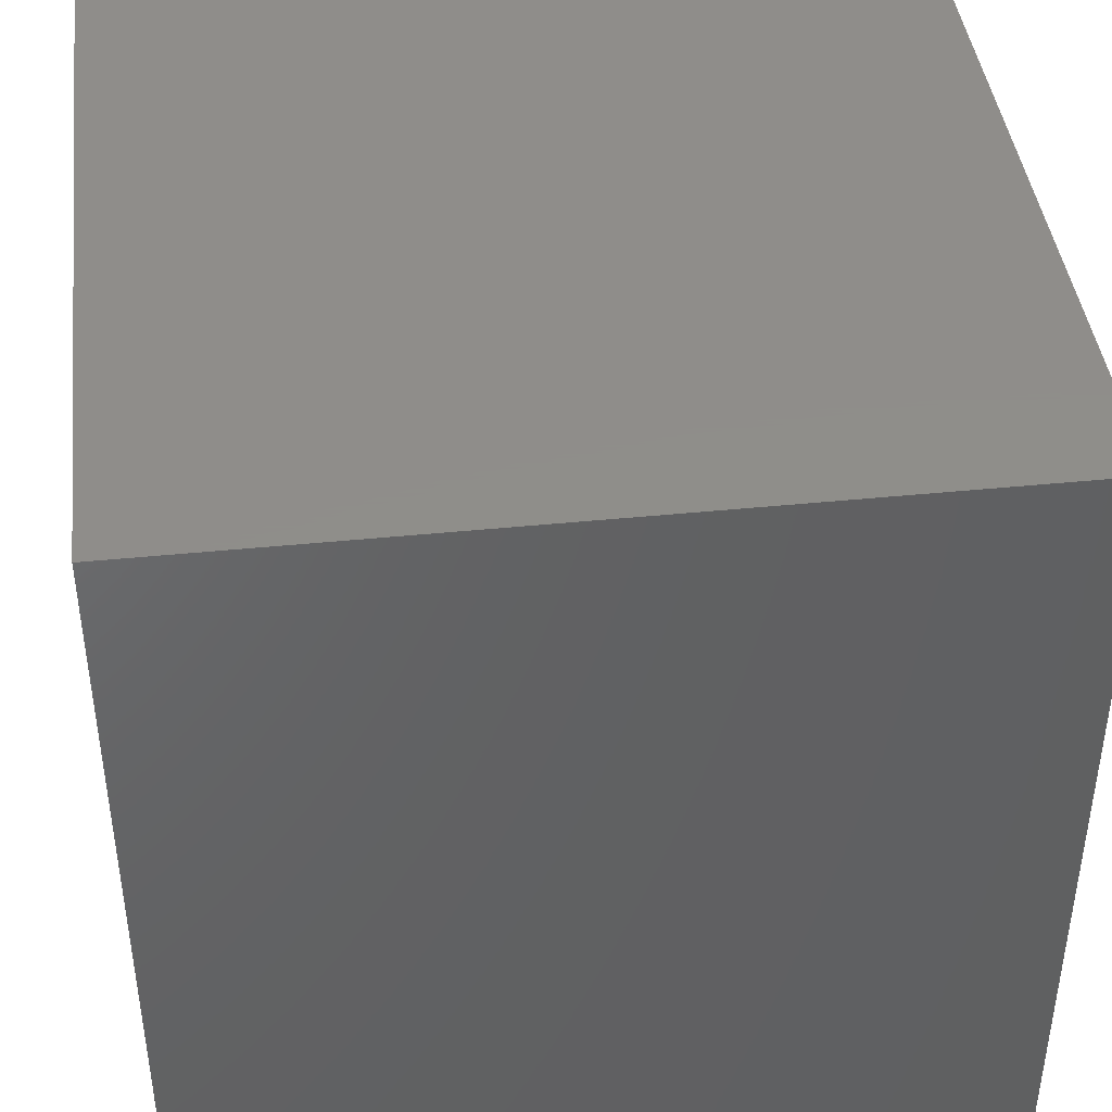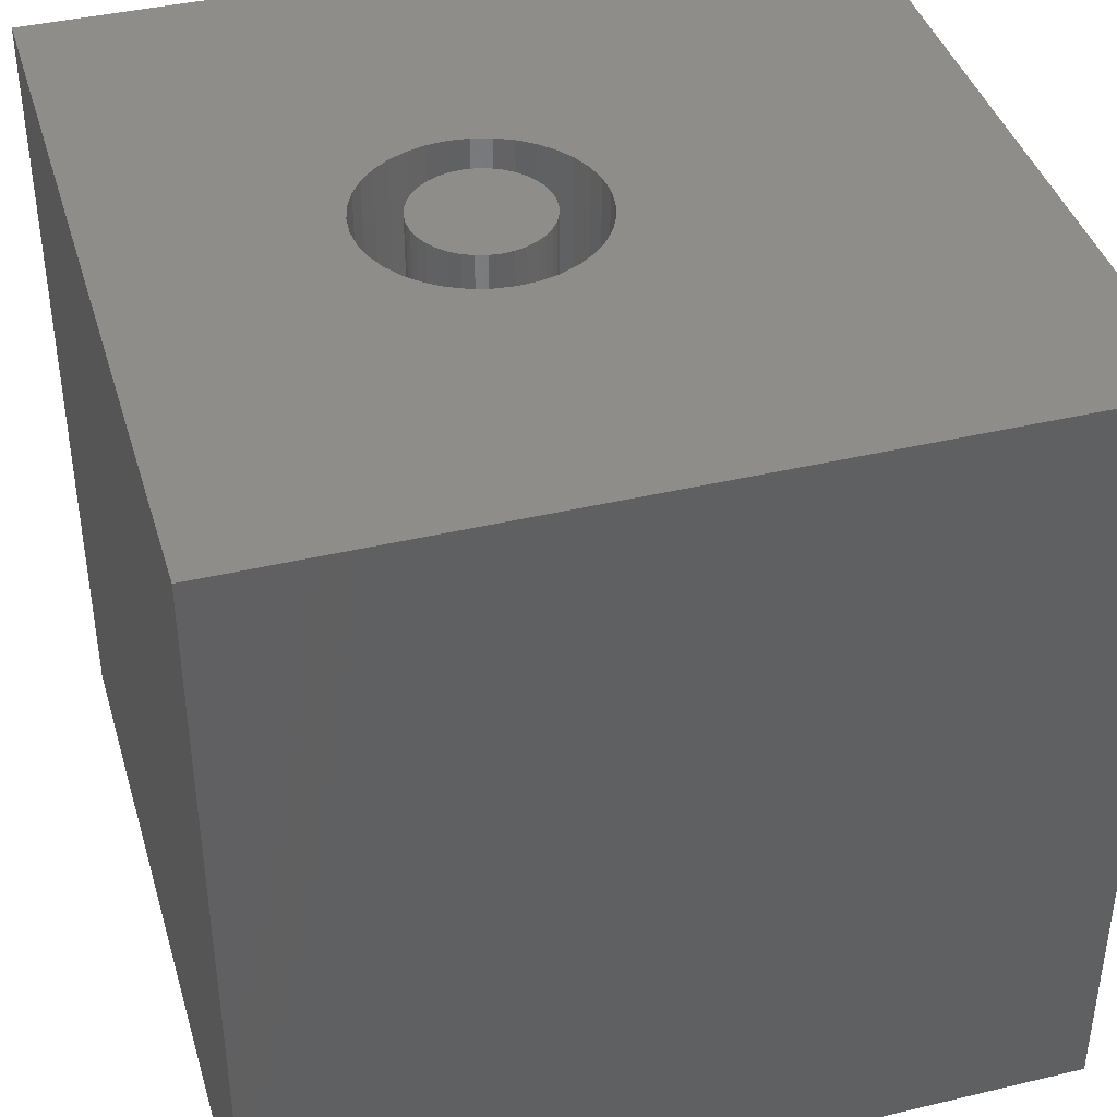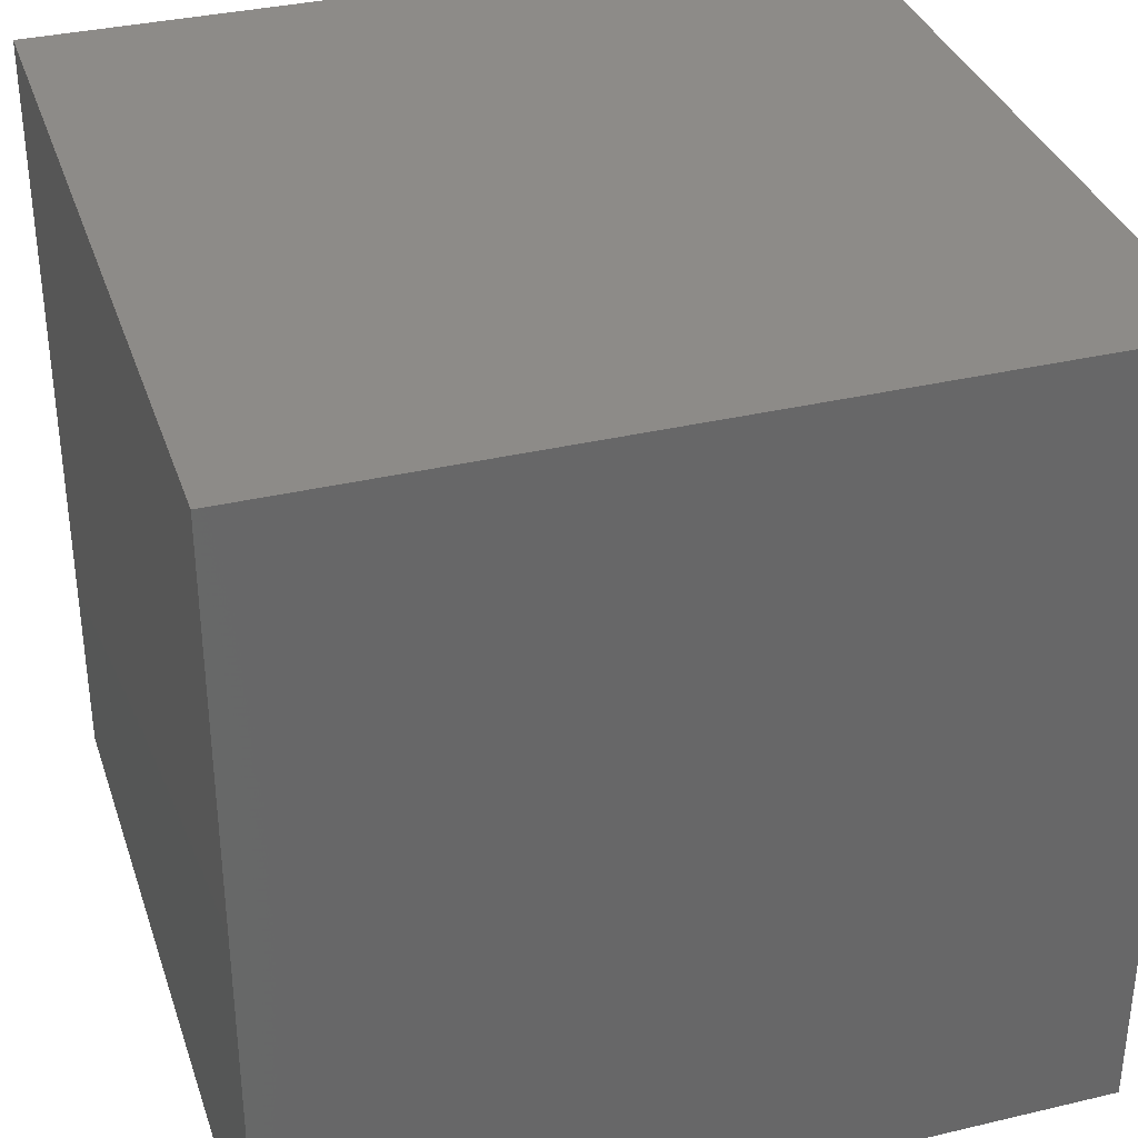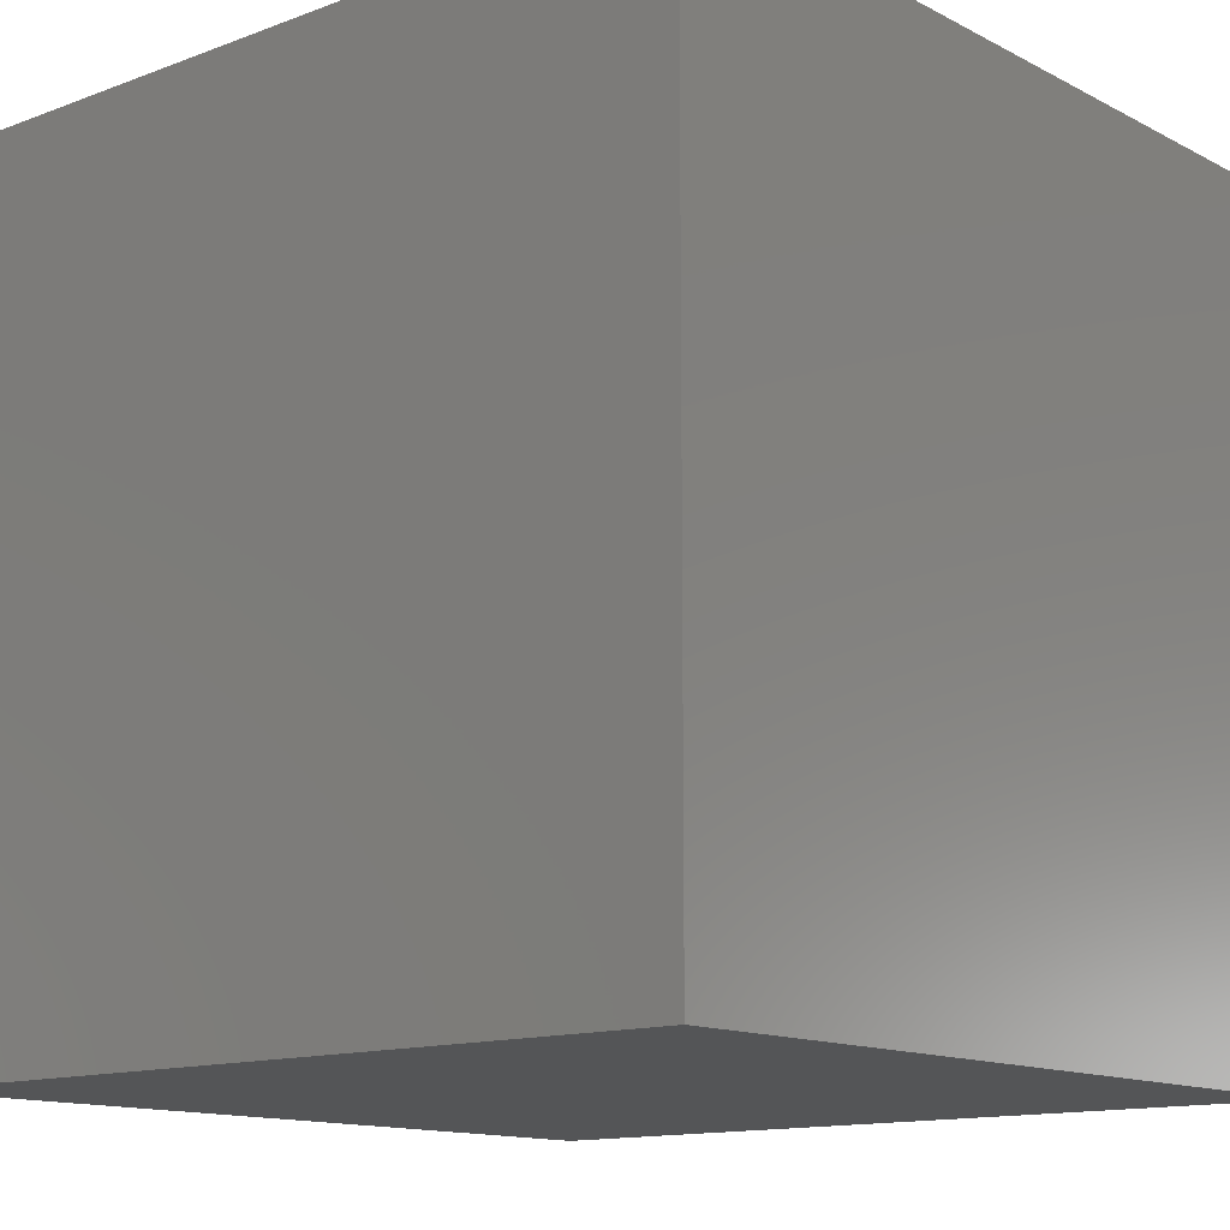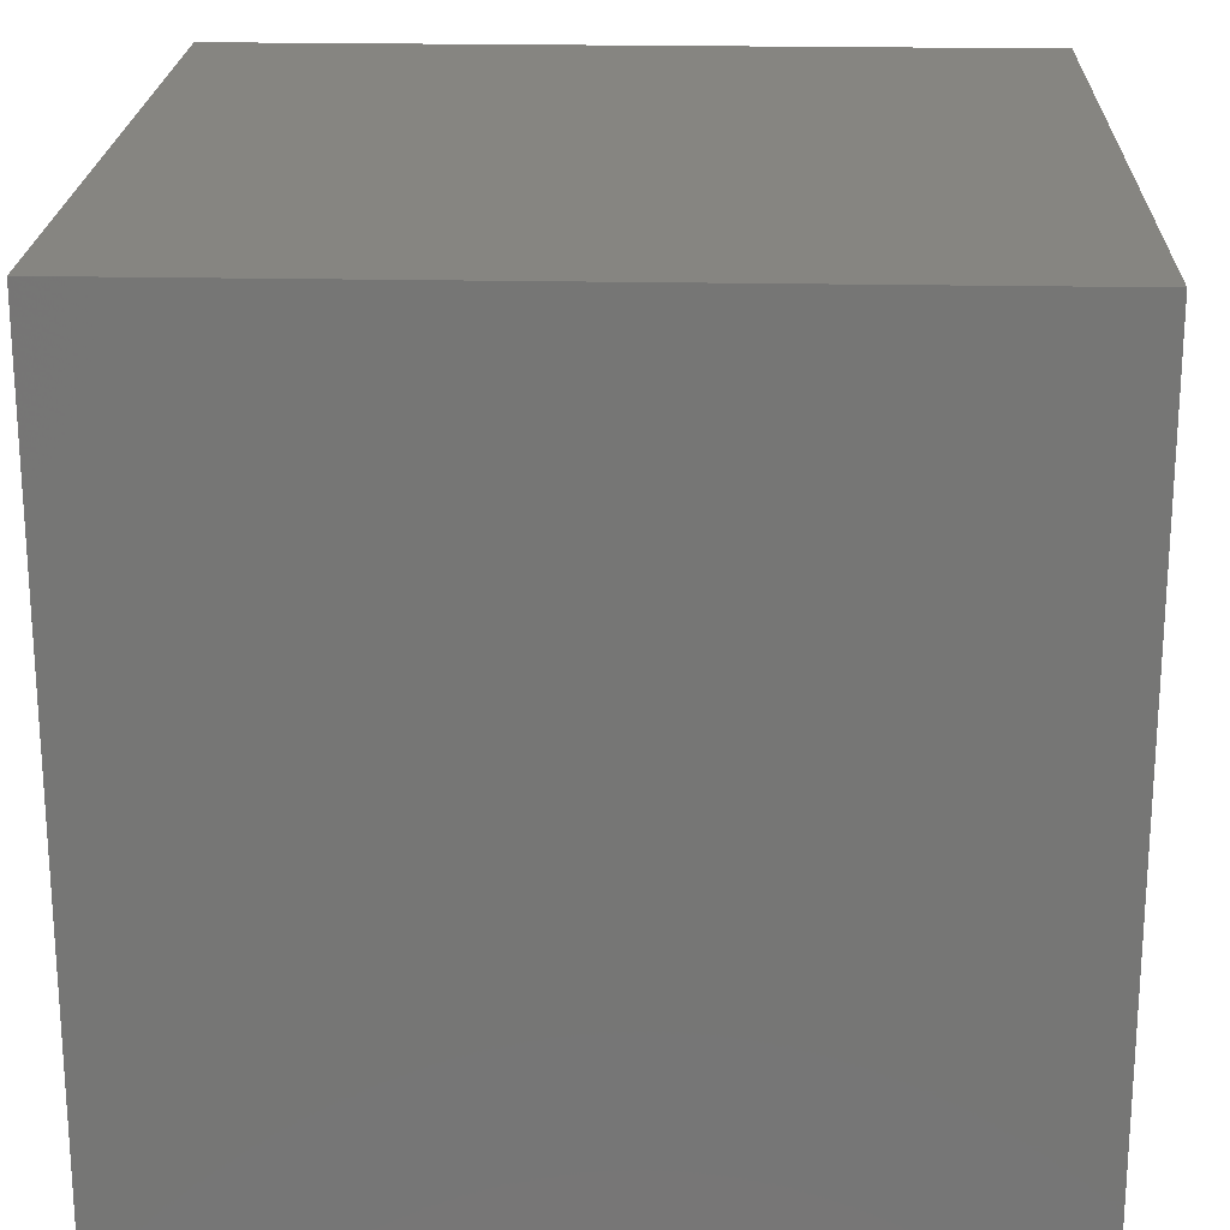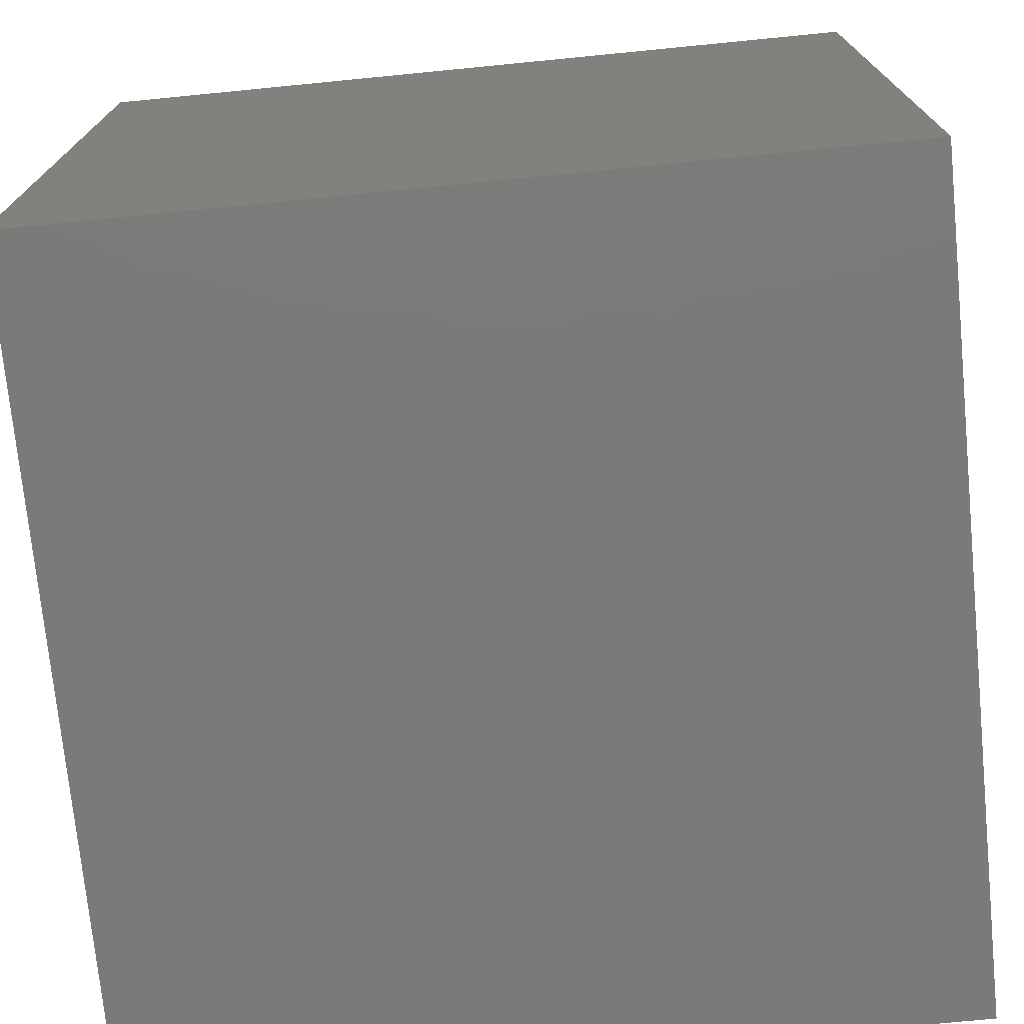
<metadata>
{"format":"stl","ext":"stl","renderer":"f3d","projection":"perspective","resolution":1024,"background":"white","views":[{"elev":42.4,"azim":173.1,"up":"+Y"},{"elev":40.5,"azim":73.8,"up":"+Z"},{"elev":34.9,"azim":162.5,"up":"+Y"},{"elev":-13.1,"azim":40.5,"up":"+Z"},{"elev":21.5,"azim":-177.9,"up":"+Y"},{"elev":-73.7,"azim":-174.4,"up":"+Y"}]}
</metadata>
<code>
# stl→obj: 152 verts, 300 faces
v 0 10 10
v 0 10 0
v 0 0 10
v 0 0 0
v 10 0 10
v 6.475 4.147 10
v 6.454 3.904 10
v 6.454 4.39 10
v 10 10 10
v 6.391 4.626 10
v 4.375 5.36 10
v 4.596 5.463 10
v 4.832 5.526 10
v 5.075 5.547 10
v 5.318 5.526 10
v 5.554 5.463 10
v 5.775 5.36 10
v 5.975 5.22 10
v 6.391 3.668 10
v 6.288 3.447 10
v 6.148 3.247 10
v 5.975 3.074 10
v 5.775 2.934 10
v 5.554 2.831 10
v 6.148 5.047 10
v 6.288 4.847 10
v 5.318 2.768 10
v 5.075 2.747 10
v 4.832 2.768 10
v 4.596 2.831 10
v 4.375 2.934 10
v 4.175 3.074 10
v 4.002 3.247 10
v 3.862 3.447 10
v 3.759 3.668 10
v 3.759 4.626 10
v 3.862 4.847 10
v 4.002 5.047 10
v 4.175 5.22 10
v 3.696 3.904 10
v 3.675 4.147 10
v 3.696 4.39 10
v 10 10 0
v 10 0 0
v 6.454 3.904 1.227
v 6.475 4.147 1.227
v 6.454 4.39 1.227
v 6.391 4.626 1.227
v 6.288 4.847 1.227
v 6.148 5.047 1.227
v 5.975 5.22 1.227
v 5.775 5.36 1.227
v 5.554 5.463 1.227
v 5.318 5.526 1.227
v 5.075 5.547 1.227
v 4.832 5.526 1.227
v 4.596 5.463 1.227
v 4.375 5.36 1.227
v 4.175 5.22 1.227
v 4.002 5.047 1.227
v 3.862 4.847 1.227
v 3.759 4.626 1.227
v 3.696 4.39 1.227
v 3.675 4.147 1.227
v 3.696 3.904 1.227
v 3.759 3.668 1.227
v 3.862 3.447 1.227
v 4.002 3.247 1.227
v 4.175 3.074 1.227
v 4.375 2.934 1.227
v 4.596 2.831 1.227
v 4.832 2.768 1.227
v 5.075 2.747 1.227
v 5.318 2.768 1.227
v 5.554 2.831 1.227
v 5.775 2.934 1.227
v 5.975 3.074 1.227
v 6.148 3.247 1.227
v 6.288 3.447 1.227
v 6.391 3.668 1.227
v 5.48 3.446 1.227
v 5.595 3.527 1.227
v 5.695 3.627 1.227
v 5.776 3.742 1.227
v 5.835 3.87 1.227
v 5.872 4.006 1.227
v 5.884 4.147 1.227
v 5.872 4.287 1.227
v 5.835 4.424 1.227
v 5.776 4.552 1.227
v 5.695 4.667 1.227
v 5.595 4.767 1.227
v 5.48 4.848 1.227
v 5.352 4.907 1.227
v 5.216 4.944 1.227
v 5.075 4.956 1.227
v 4.935 4.944 1.227
v 4.798 4.907 1.227
v 4.671 4.848 1.227
v 4.555 4.767 1.227
v 4.455 4.667 1.227
v 4.374 4.552 1.227
v 4.315 4.424 1.227
v 4.278 4.287 1.227
v 4.266 4.147 1.227
v 4.278 4.006 1.227
v 4.315 3.87 1.227
v 4.374 3.742 1.227
v 4.455 3.627 1.227
v 4.555 3.527 1.227
v 4.671 3.446 1.227
v 4.798 3.387 1.227
v 4.935 3.35 1.227
v 5.075 3.338 1.227
v 5.216 3.35 1.227
v 5.352 3.387 1.227
v 5.884 4.147 10
v 5.872 4.006 10
v 5.835 3.87 10
v 5.776 3.742 10
v 5.695 3.627 10
v 5.595 3.527 10
v 5.48 3.446 10
v 5.352 3.387 10
v 5.216 3.35 10
v 5.075 3.338 10
v 4.935 3.35 10
v 4.798 3.387 10
v 4.671 3.446 10
v 4.555 3.527 10
v 4.455 3.627 10
v 4.374 3.742 10
v 4.315 3.87 10
v 4.278 4.006 10
v 4.266 4.147 10
v 4.278 4.287 10
v 4.315 4.424 10
v 4.374 4.552 10
v 4.455 4.667 10
v 4.555 4.767 10
v 4.671 4.848 10
v 4.798 4.907 10
v 4.935 4.944 10
v 5.075 4.956 10
v 5.216 4.944 10
v 5.352 4.907 10
v 5.48 4.848 10
v 5.595 4.767 10
v 5.695 4.667 10
v 5.776 4.552 10
v 5.835 4.424 10
v 5.872 4.287 10
f 1 2 3
f 3 2 4
f 5 6 7
f 6 5 8
f 8 5 9
f 8 9 10
f 11 12 1
f 1 12 13
f 1 13 9
f 9 13 14
f 9 14 15
f 15 16 9
f 9 16 17
f 9 17 18
f 7 19 5
f 5 19 20
f 5 20 21
f 21 22 5
f 5 22 23
f 5 23 24
f 18 25 9
f 9 25 26
f 9 26 10
f 24 27 5
f 5 27 28
f 5 28 3
f 3 28 29
f 29 30 3
f 3 30 31
f 3 31 32
f 32 33 3
f 3 33 34
f 3 34 35
f 1 36 37
f 37 38 1
f 1 38 39
f 1 39 11
f 35 40 3
f 3 40 41
f 3 41 1
f 1 41 42
f 1 42 36
f 43 9 44
f 44 9 5
f 2 43 4
f 4 43 44
f 9 43 1
f 1 43 2
f 44 5 4
f 4 5 3
f 45 6 46
f 46 6 8
f 46 8 47
f 47 8 10
f 47 10 48
f 48 10 26
f 48 26 49
f 49 26 25
f 49 25 50
f 50 25 18
f 50 18 51
f 51 18 17
f 51 17 52
f 52 17 16
f 52 16 53
f 53 16 15
f 53 15 54
f 54 15 14
f 54 14 55
f 55 14 13
f 55 13 56
f 56 13 12
f 56 12 57
f 57 12 11
f 57 11 58
f 58 11 39
f 58 39 59
f 59 39 38
f 59 38 60
f 60 38 37
f 60 37 61
f 61 37 36
f 61 36 62
f 62 36 42
f 62 42 63
f 63 42 41
f 63 41 64
f 64 41 40
f 64 40 65
f 65 40 35
f 65 35 66
f 66 35 34
f 66 34 67
f 67 34 33
f 67 33 68
f 68 33 32
f 68 32 69
f 69 32 31
f 69 31 70
f 70 31 30
f 70 30 71
f 71 30 29
f 71 29 72
f 72 29 28
f 72 28 73
f 73 28 27
f 73 27 74
f 74 27 24
f 74 24 75
f 75 24 23
f 75 23 76
f 76 23 22
f 76 22 77
f 77 22 21
f 77 21 78
f 78 21 20
f 78 20 79
f 79 20 19
f 79 19 80
f 80 19 7
f 80 7 45
f 45 7 6
f 81 76 82
f 82 76 77
f 82 77 83
f 83 77 78
f 83 78 84
f 84 78 79
f 84 79 85
f 85 79 80
f 85 80 86
f 86 80 45
f 86 45 87
f 87 45 46
f 87 46 88
f 88 46 47
f 88 47 89
f 89 47 48
f 89 48 90
f 90 48 49
f 90 49 91
f 91 49 50
f 91 50 92
f 92 50 51
f 92 51 93
f 93 51 52
f 93 52 94
f 94 52 53
f 94 53 95
f 95 53 54
f 95 54 96
f 96 54 55
f 96 55 97
f 97 55 56
f 97 56 98
f 98 56 57
f 98 57 99
f 99 57 58
f 99 58 100
f 100 58 59
f 100 59 101
f 101 59 60
f 101 60 102
f 102 60 61
f 102 61 103
f 103 61 62
f 103 62 104
f 104 62 63
f 104 63 105
f 105 63 64
f 105 64 106
f 106 64 65
f 106 65 107
f 107 65 66
f 107 66 108
f 108 66 67
f 108 67 109
f 109 67 68
f 109 68 110
f 110 68 69
f 110 69 111
f 111 69 70
f 111 70 112
f 112 70 71
f 112 71 113
f 113 71 72
f 113 72 114
f 114 72 73
f 114 73 115
f 115 73 74
f 115 74 116
f 116 74 75
f 116 75 81
f 81 75 76
f 88 117 87
f 87 117 118
f 87 118 86
f 86 118 119
f 86 119 85
f 85 119 120
f 85 120 84
f 84 120 121
f 84 121 83
f 83 121 122
f 83 122 82
f 82 122 123
f 82 123 81
f 81 123 124
f 81 124 116
f 116 124 125
f 116 125 115
f 115 125 126
f 115 126 114
f 114 126 127
f 114 127 113
f 113 127 128
f 113 128 112
f 112 128 129
f 112 129 111
f 111 129 130
f 111 130 110
f 110 130 131
f 110 131 109
f 109 131 132
f 109 132 108
f 108 132 133
f 108 133 107
f 107 133 134
f 107 134 106
f 106 134 135
f 106 135 105
f 105 135 136
f 105 136 104
f 104 136 137
f 104 137 103
f 103 137 138
f 103 138 102
f 102 138 139
f 102 139 101
f 101 139 140
f 101 140 100
f 100 140 141
f 100 141 99
f 99 141 142
f 99 142 98
f 98 142 143
f 98 143 97
f 97 143 144
f 97 144 96
f 96 144 145
f 96 145 95
f 95 145 146
f 95 146 94
f 94 146 147
f 94 147 93
f 93 147 148
f 93 148 92
f 92 148 149
f 92 149 91
f 91 149 150
f 91 150 90
f 90 150 151
f 90 151 89
f 89 151 152
f 89 152 88
f 88 152 117
f 122 140 123
f 123 140 124
f 140 139 124
f 124 139 138
f 124 138 137
f 137 136 124
f 124 136 135
f 124 135 134
f 122 121 140
f 140 121 120
f 140 120 119
f 119 118 140
f 140 118 117
f 140 117 152
f 143 152 144
f 144 152 145
f 127 134 133
f 127 126 134
f 134 126 125
f 134 125 124
f 148 147 149
f 149 147 150
f 152 151 145
f 145 151 150
f 145 150 146
f 146 150 147
f 143 142 152
f 152 142 141
f 152 141 140
f 131 130 132
f 132 130 129
f 132 129 133
f 133 129 128
f 133 128 127

</code>
